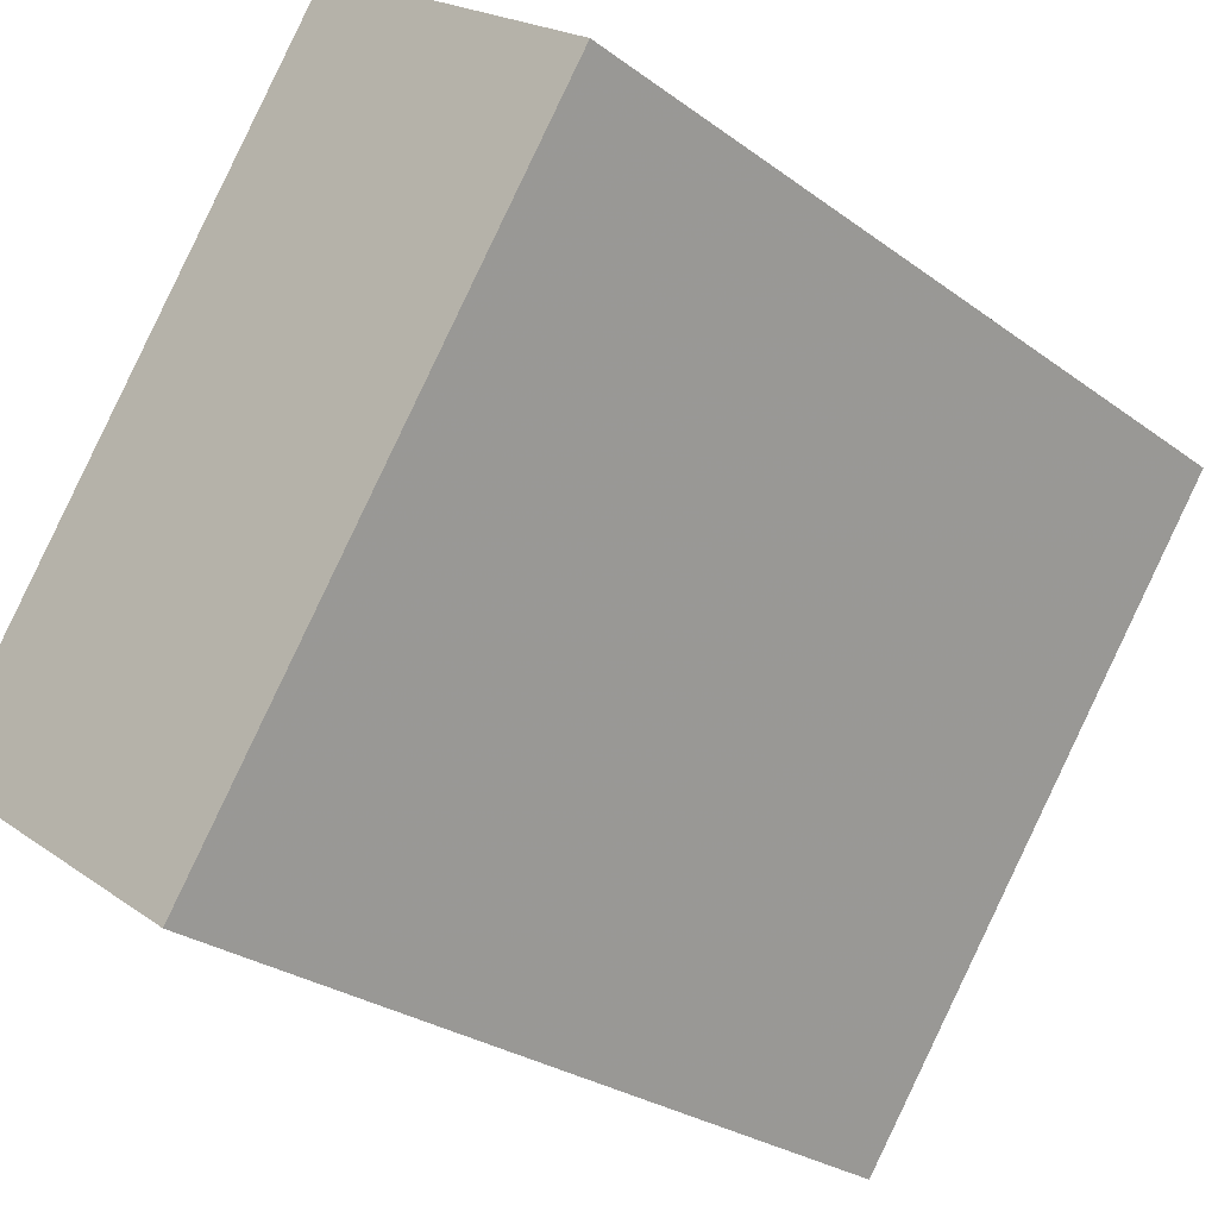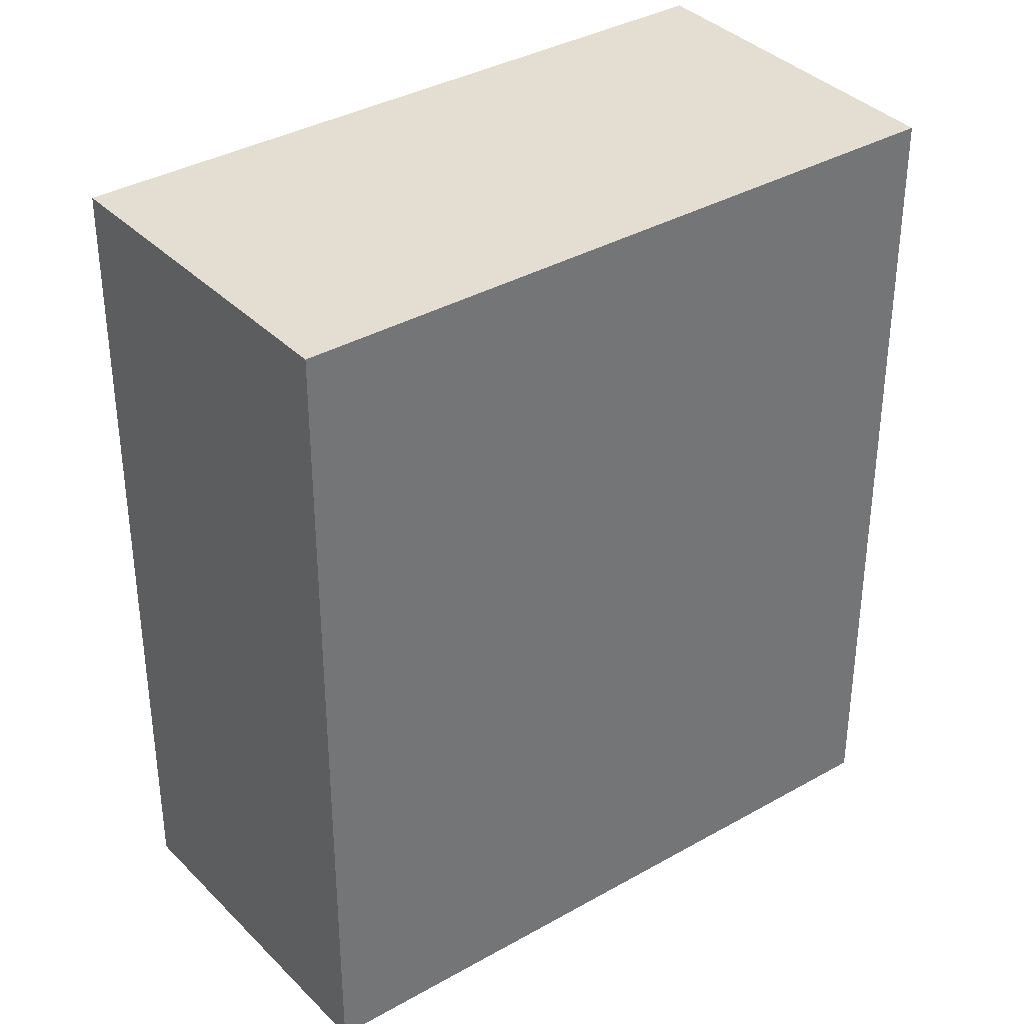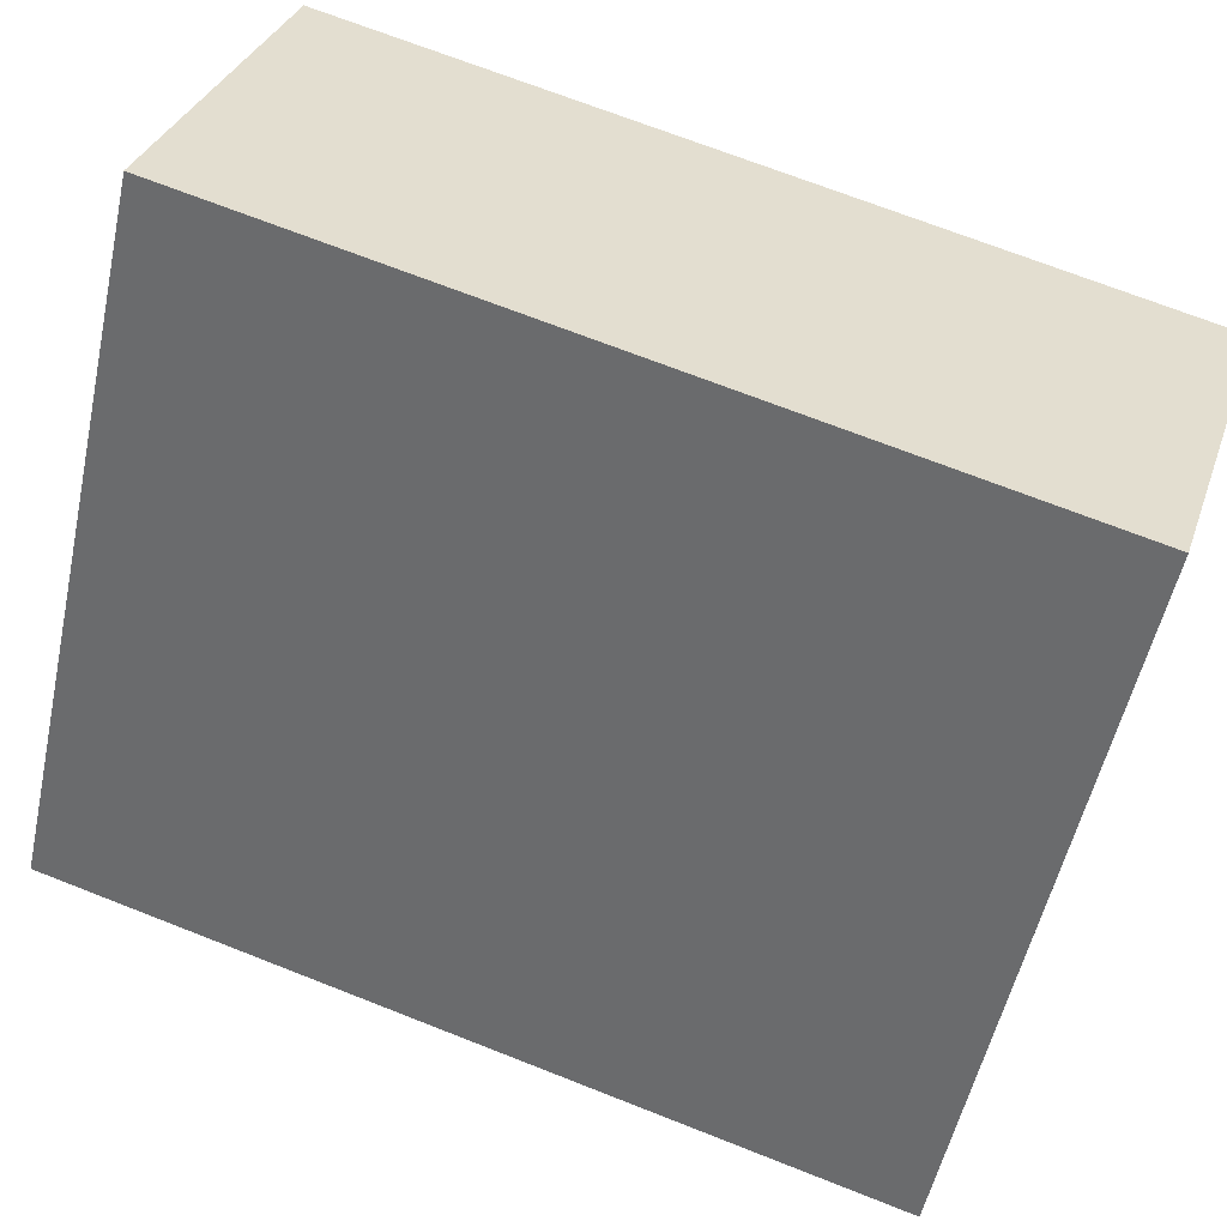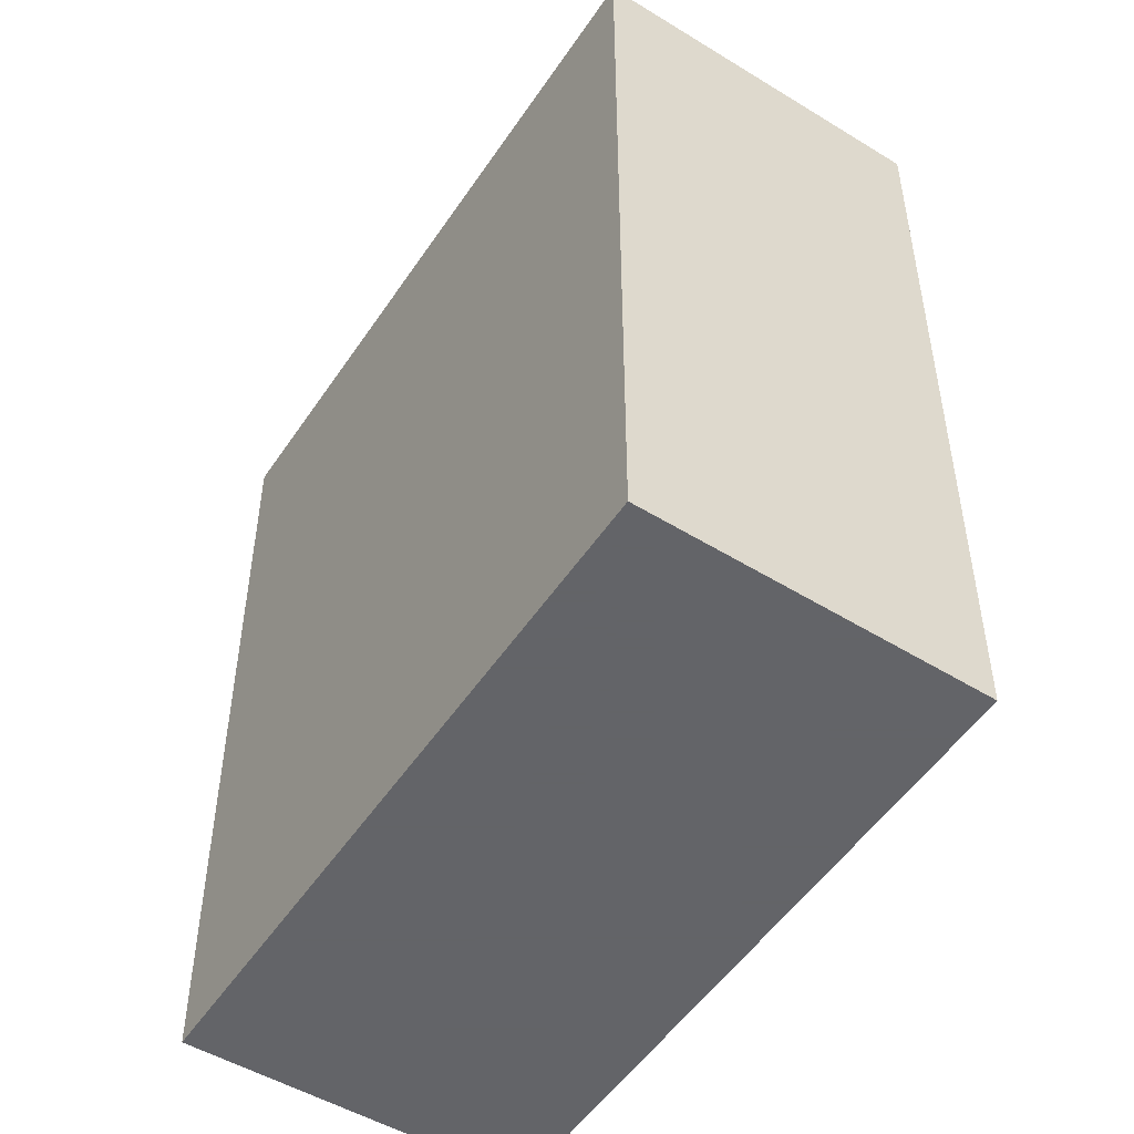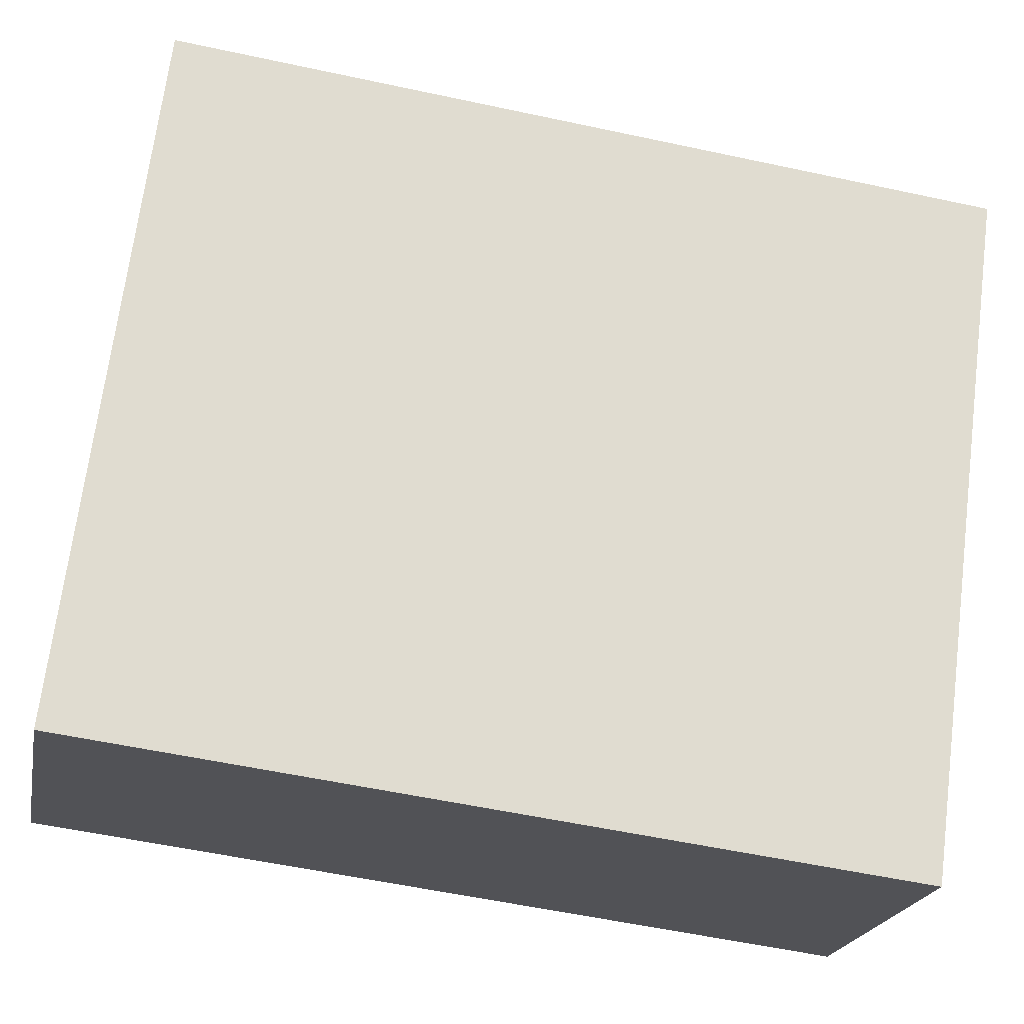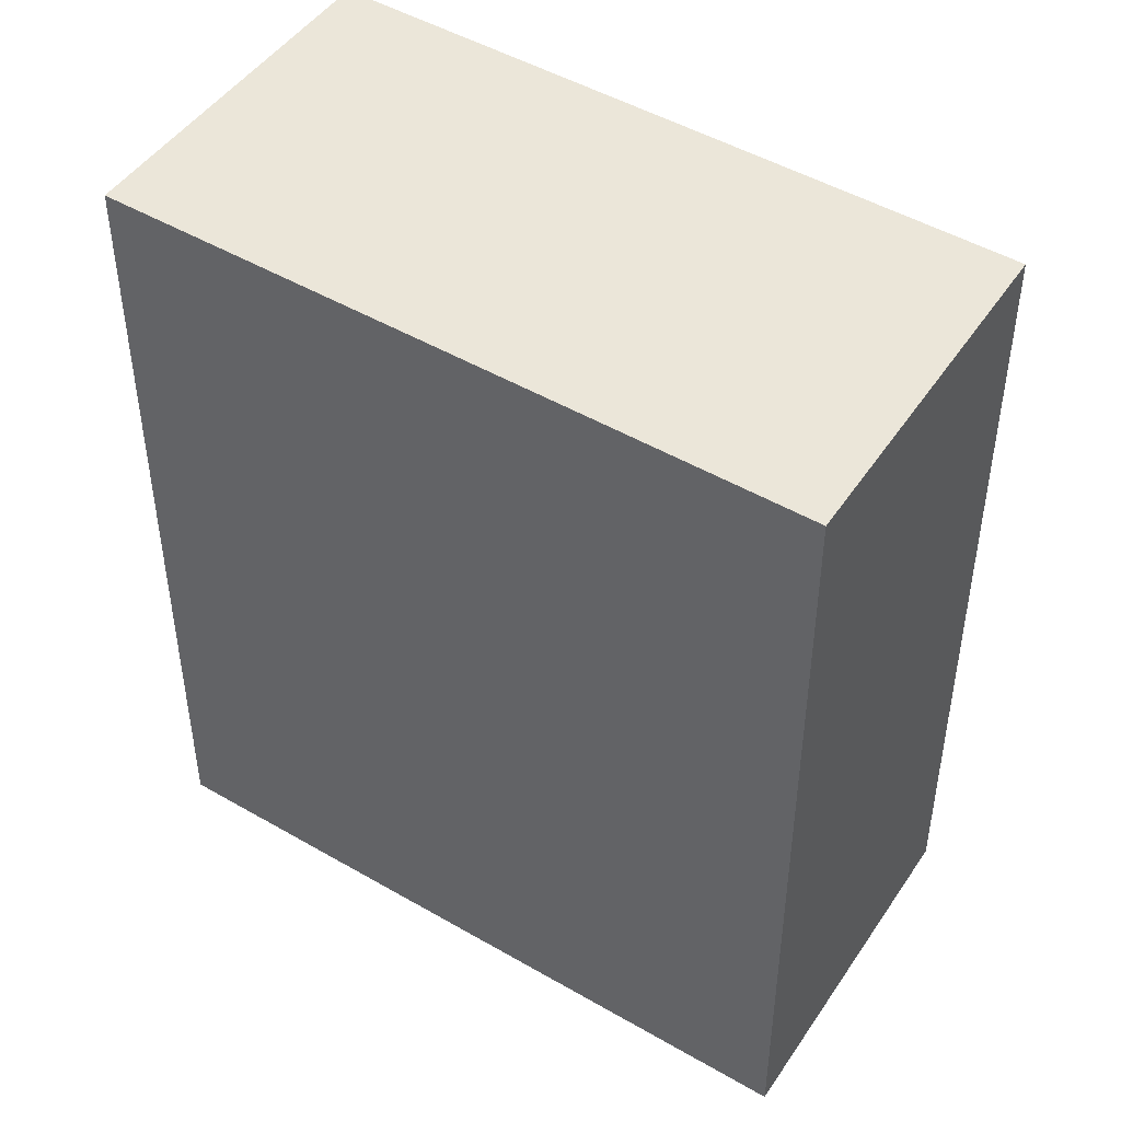
<metadata>
{"format":"obj","ext":"obj","renderer":"f3d","projection":"perspective","resolution":1024,"background":"white","views":[{"elev":-26.9,"azim":41.3,"up":"+Z"},{"elev":36.1,"azim":88.2,"up":"+Y"},{"elev":70.2,"azim":-68.5,"up":"+Z"},{"elev":-51.3,"azim":2.2,"up":"+Y"},{"elev":-55.8,"azim":77.2,"up":"+Z"},{"elev":47.7,"azim":-21.9,"up":"+Y"}]}
</metadata>
<code>
v 494.3 -266.3 208
v 489.2 -266.3 211.8
v 481.9 -266.3 201.3
v 487.1 -266.3 197.7
v 494.3 -251.3 208
v 489.2 -251.3 211.8
v 481.9 -251.3 201.3
v 487.1 -251.3 197.7
g CityEngineShapeMaterial_563
f 2 1 4 3
f 6 5 8 7
f 1 4 8 5
f 4 3 7 8
f 3 2 6 7
f 2 1 5 6

</code>
